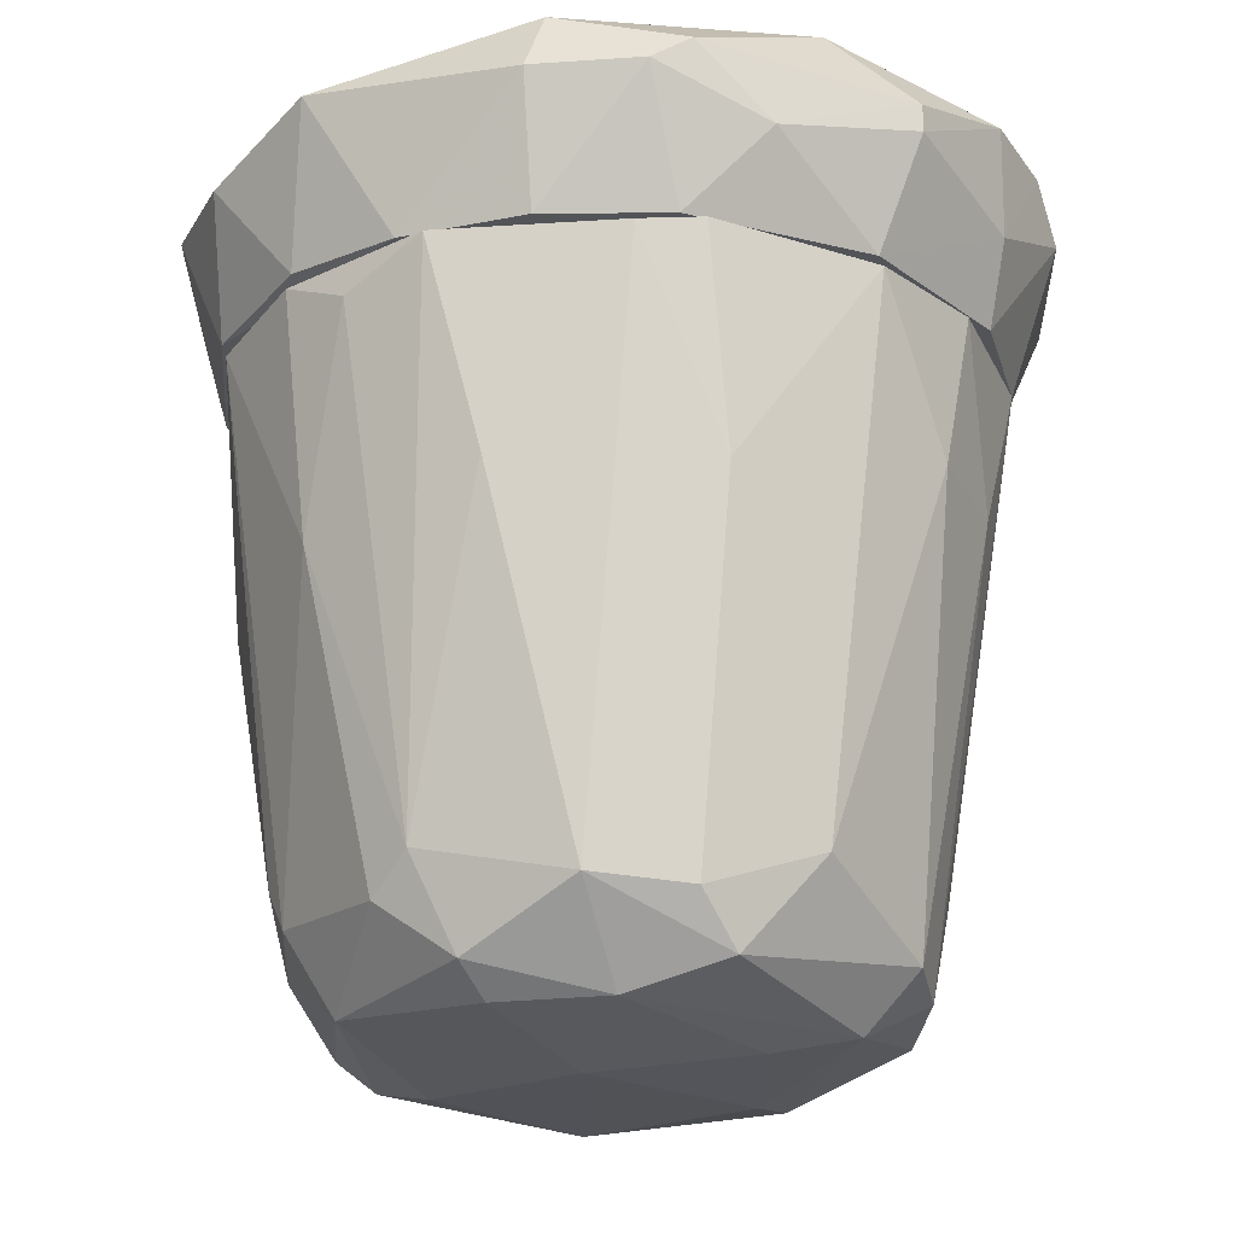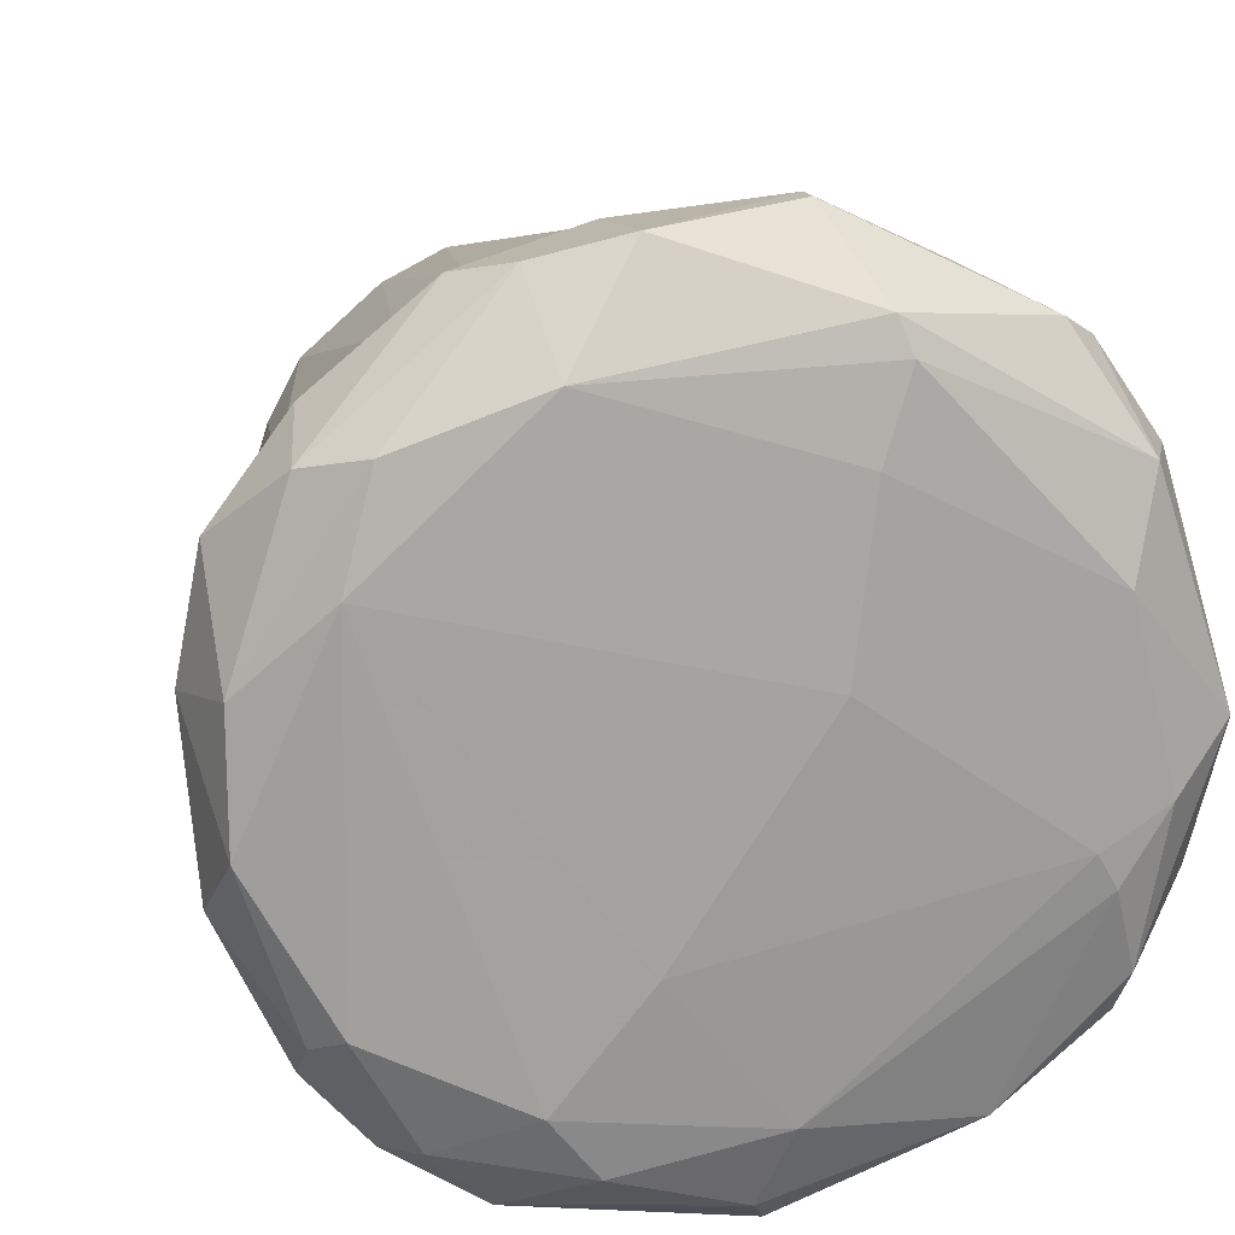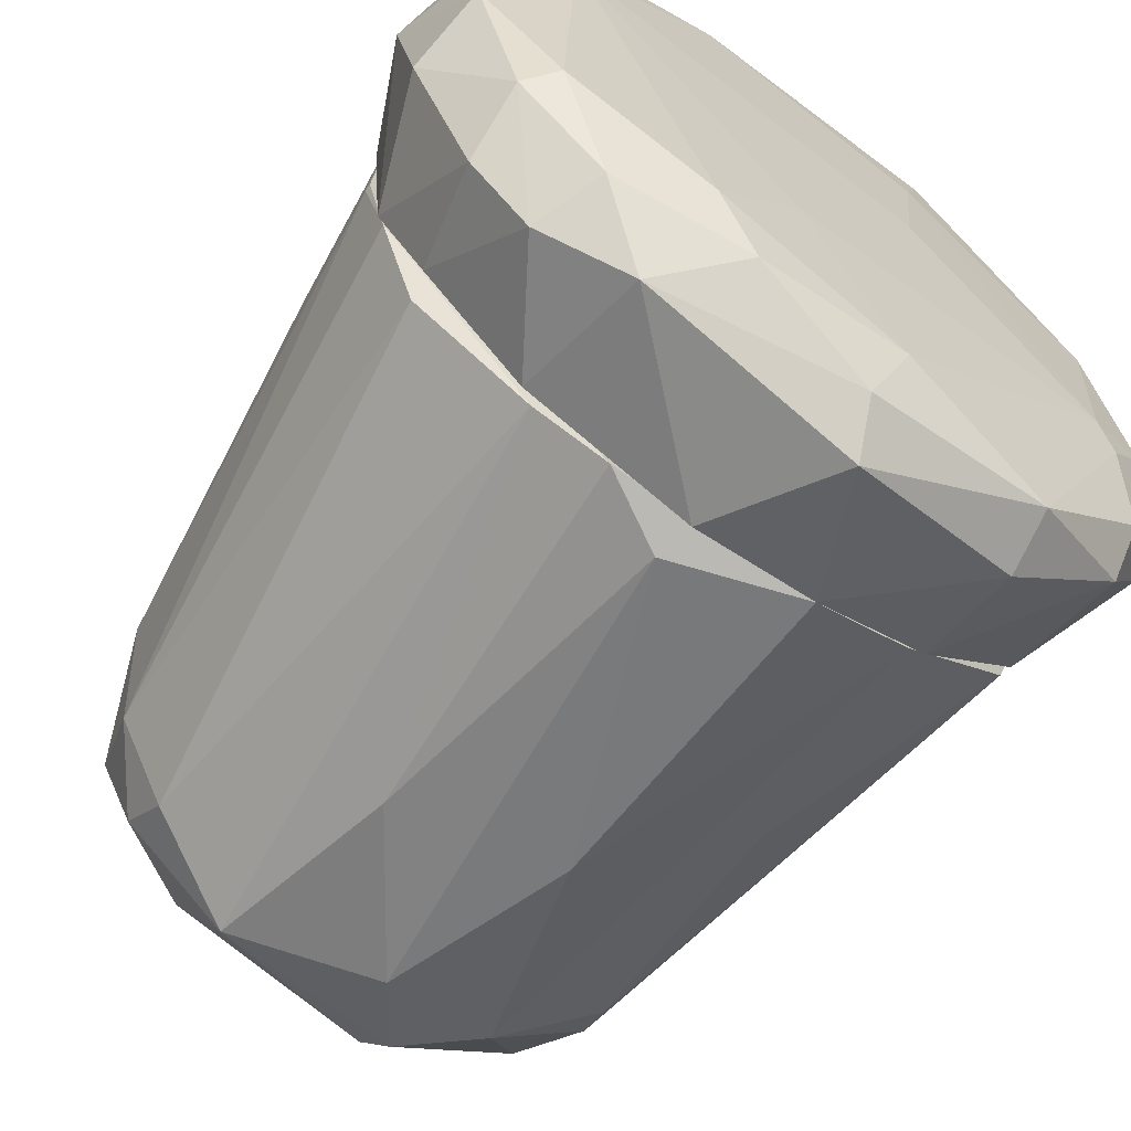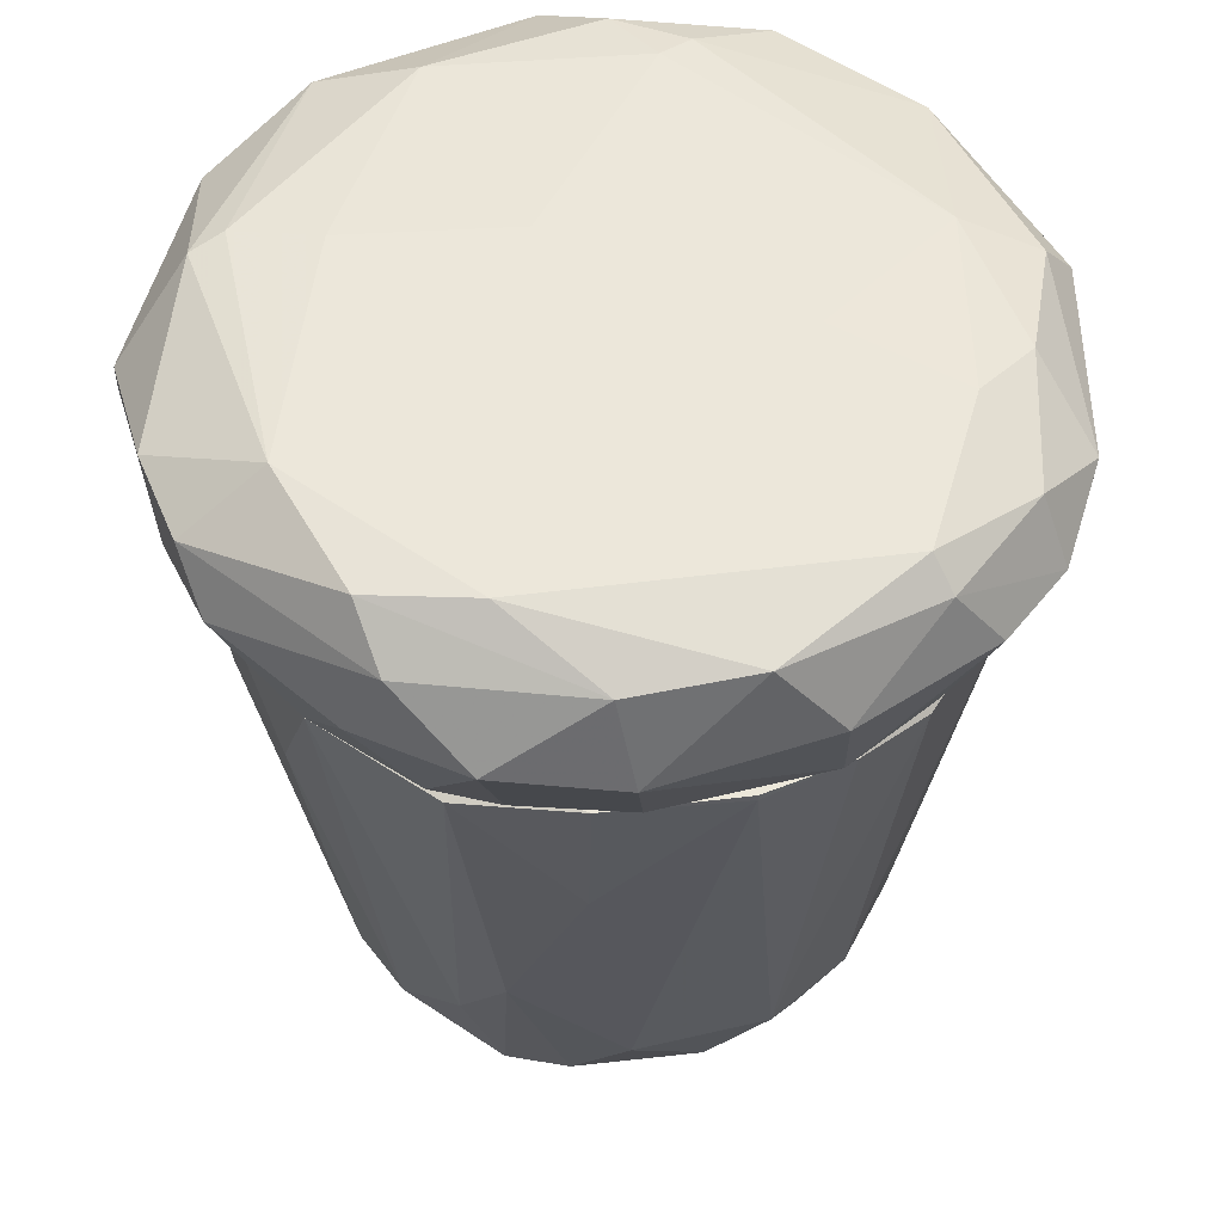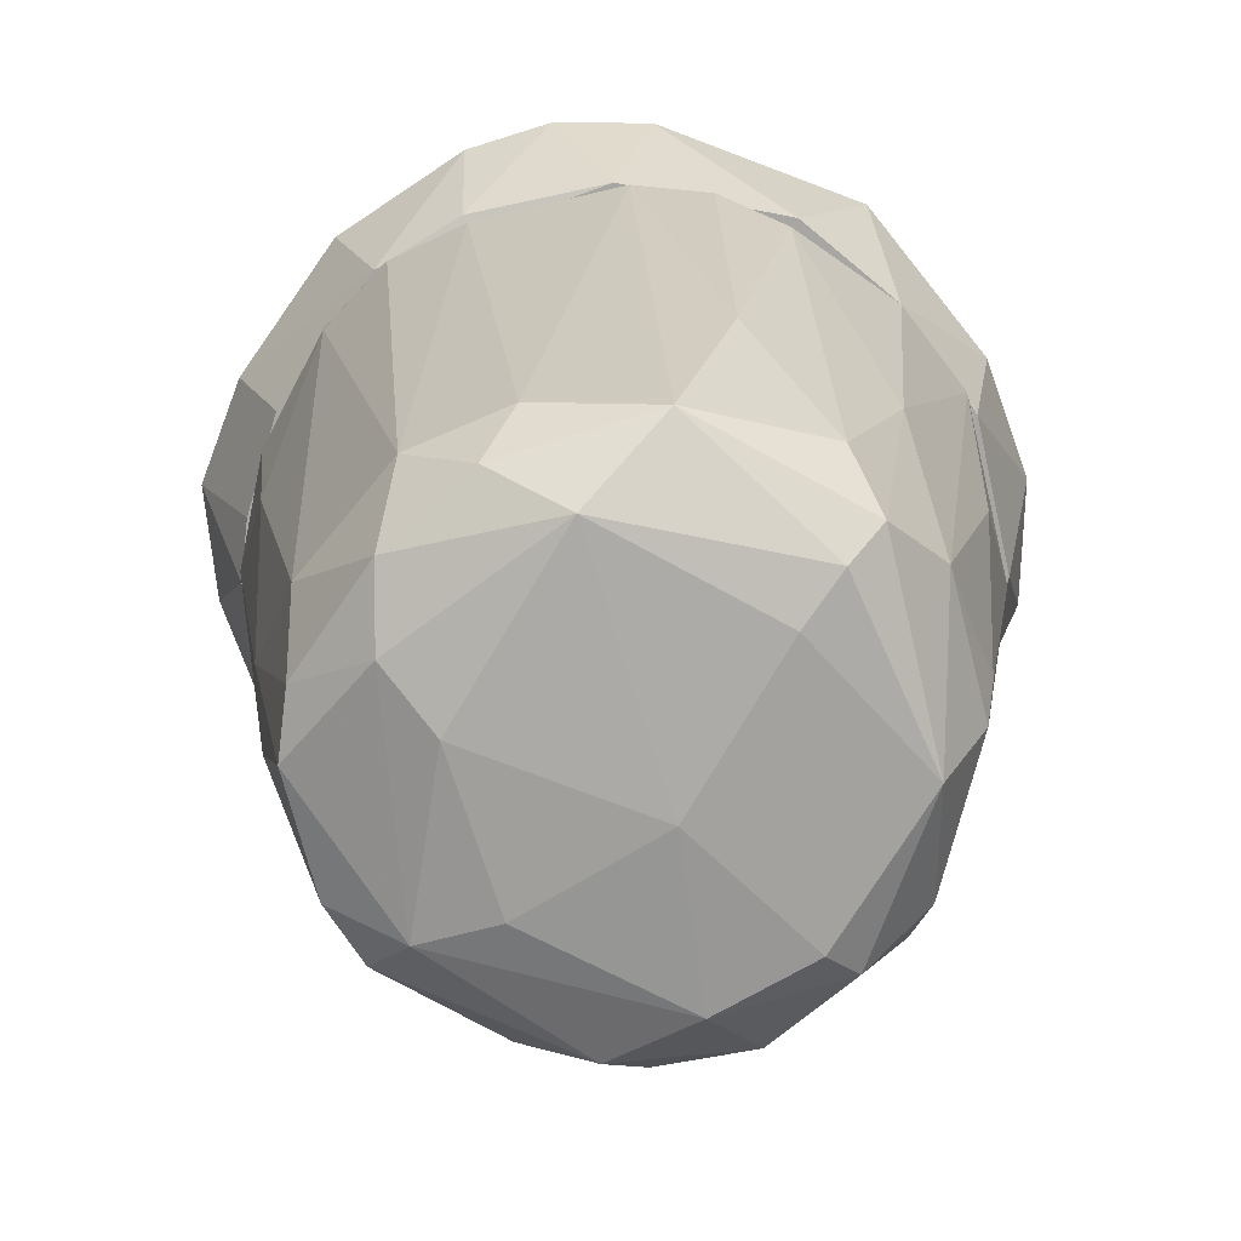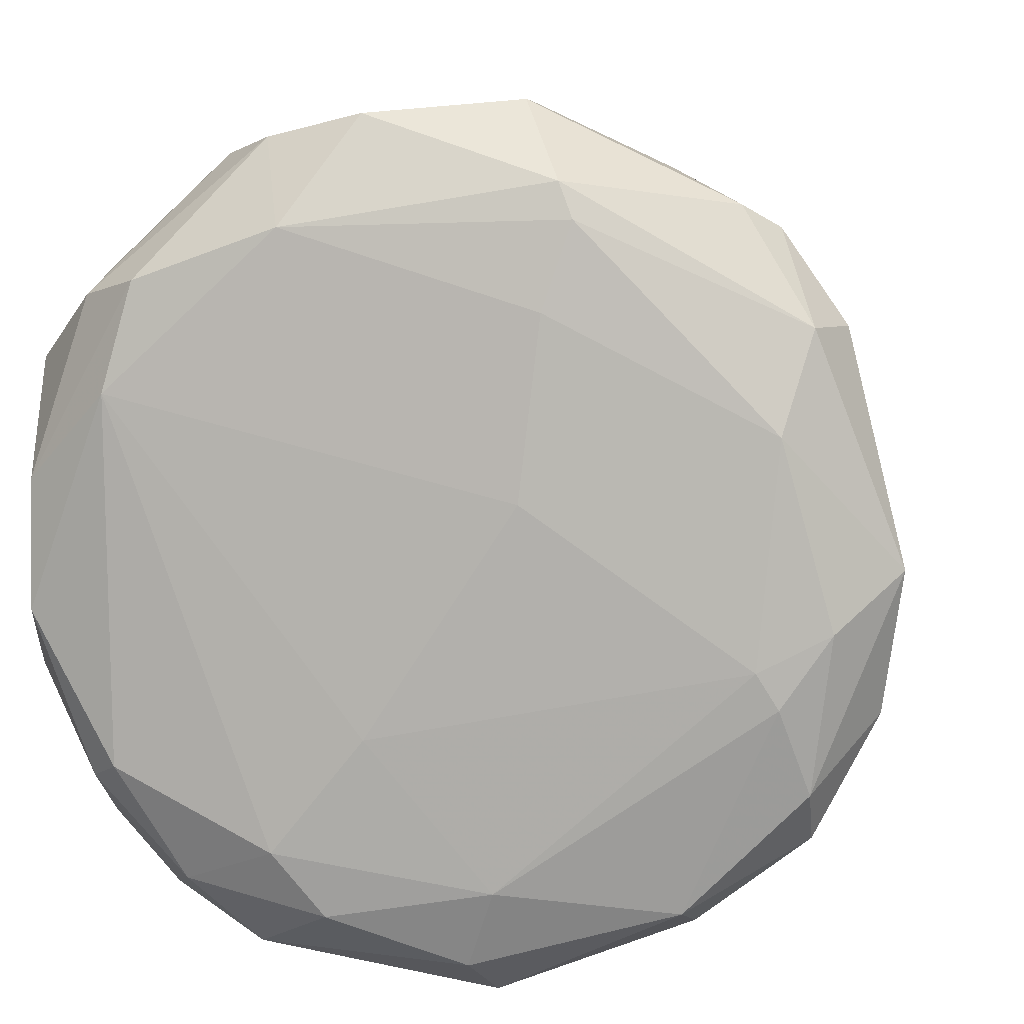
<metadata>
{"format":"obj","ext":"obj","renderer":"f3d","projection":"perspective","resolution":1024,"background":"white","views":[{"elev":-22.8,"azim":131.4,"up":"+Z"},{"elev":15.4,"azim":-13.1,"up":"+Y"},{"elev":-67.7,"azim":-35.6,"up":"+Y"},{"elev":52.6,"azim":-100.3,"up":"+Z"},{"elev":-74.2,"azim":-30.7,"up":"+Z"},{"elev":6.1,"azim":8.9,"up":"+Y"}]}
</metadata>
<code>
o convex_0
v 0.03821 0.0159 -0.005518
v -0.04328 -0.006464 0.01765
v -0.04328 -0.006464 0.01846
v 0.01185 -0.04243 0.01845
v -0.01611 -0.01924 -0.05824
v -0.008125 0.04227 0.01845
v -0.01691 0.02788 -0.05185
v 0.02703 -0.01365 -0.05504
v 0.04381 -0.007266 0.01846
v 0.01425 0.02789 -0.05345
v -0.02171 -0.03843 0.01765
v 0.003854 -0.03524 -0.04466
v 0.02623 0.03507 0.01846
v -0.03209 -0.01286 -0.04546
v -0.03768 0.02309 0.01685
v 0.02703 -0.03123 -0.009508
v -0.0305 0.0103 -0.05185
v 0.03582 0.004704 -0.04306
v -0.01292 -0.03123 -0.05185
v 0.007852 0.03428 -0.04306
v 0.02863 0.02069 -0.04705
v -0.001731 0.01829 -0.05824
v 0.03982 -0.02085 0.01685
v -0.03529 -0.02565 0.01606
v 0.03022 -0.01845 -0.04545
v -0.004126 -0.04403 0.01366
v -0.0265 0.03507 0.01845
v 0.009447 -0.03204 -0.05264
v 0.04301 0.0119 0.01846
v 0.007852 0.04307 0.01765
v 0.02623 0.006307 -0.05665
v -0.03449 0.003903 -0.04306
v -0.0281 0.02229 -0.03826
v -0.0249 -0.02324 -0.04705
v -0.009719 0.03188 -0.05025
v -0.0249 0.002308 -0.05744
v 0.007051 -0.02005 -0.05824
v 0.02383 -0.03763 0.01846
v 0.01824 -0.03043 -0.04625
v -0.04248 0.009504 0.01846
v -0.004126 0.04147 7.3e-05
v 0.04062 -0.006464 -0.009508
v 0.02224 0.03427 -0.006315
v 0.03183 0.03028 0.01766
v -0.02969 -0.005663 -0.05504
v -0.04088 -0.01686 0.01846
v -0.008918 -0.03763 -0.02627
v -0.01691 0.03747 -0.000723
v 0.03501 -0.000872 -0.04705
v -0.008125 0.02548 -0.05664
v 0.01984 0.02789 -0.04785
v 0.01105 -0.03763 -0.02148
v -0.03289 0.01749 -0.02867
v 0.007051 0.001507 -0.05904
v -0.01611 0.005505 -0.05904
v -0.01292 -0.04242 0.01845
v -0.0273 0.01749 -0.05264
v 0.01984 0.01749 -0.05664
v 0.007852 -0.02724 -0.05664
v 0.03103 0.0071 -0.05345
v -0.04008 0.009504 -0.00152
v -0.0257 -0.01765 -0.05344
v 0.04381 0.001507 0.01446
v 0.02943 -0.02165 -0.04066
f 16 39 64
f 3 9 13
f 1 18 21
f 12 19 28
f 13 9 29
f 18 1 29
f 6 13 30
f 14 2 32
f 27 7 33
f 15 27 33
f 19 11 34
f 11 24 34
f 24 14 34
f 20 10 35
f 31 8 37
f 9 3 38
f 23 9 38
f 16 23 38
f 8 25 39
f 28 8 39
f 16 38 39
f 2 3 40
f 3 13 40
f 13 6 40
f 6 27 40
f 27 15 40
f 6 30 41
f 30 20 41
f 20 35 41
f 9 23 42
f 23 25 42
f 30 13 43
f 20 30 43
f 1 21 44
f 13 29 44
f 29 1 44
f 43 13 44
f 21 43 44
f 14 32 45
f 32 17 45
f 36 5 45
f 17 36 45
f 3 2 46
f 2 14 46
f 24 11 46
f 14 24 46
f 38 3 46
f 11 19 47
f 19 12 47
f 12 26 47
f 27 6 48
f 7 27 48
f 35 7 48
f 6 41 48
f 41 35 48
f 25 8 49
f 18 42 49
f 42 25 49
f 35 10 50
f 7 35 50
f 10 20 51
f 21 10 51
f 43 21 51
f 20 43 51
f 4 26 52
f 26 12 52
f 12 28 52
f 38 4 52
f 28 39 52
f 39 38 52
f 17 32 53
f 15 33 53
f 37 5 54
f 31 37 54
f 5 36 55
f 50 22 55
f 36 50 55
f 22 54 55
f 54 5 55
f 26 4 56
f 4 38 56
f 46 11 56
f 38 46 56
f 11 47 56
f 47 26 56
f 33 7 57
f 36 17 57
f 7 50 57
f 50 36 57
f 17 53 57
f 53 33 57
f 10 21 58
f 50 10 58
f 22 50 58
f 54 22 58
f 31 54 58
f 19 5 59
f 8 28 59
f 28 19 59
f 5 37 59
f 37 8 59
f 21 18 60
f 8 31 60
f 18 49 60
f 49 8 60
f 58 21 60
f 31 58 60
f 32 2 61
f 2 40 61
f 40 15 61
f 53 32 61
f 15 53 61
f 5 19 62
f 34 14 62
f 19 34 62
f 14 45 62
f 45 5 62
f 29 9 63
f 18 29 63
f 9 42 63
f 42 18 63
f 23 16 64
f 25 23 64
f 39 25 64
o convex_1
v -0.01291 -0.03922 0.04243
v 0.007852 0.04866 0.03444
v 0.007852 0.04866 0.03125
v 0.0462 -0.01685 0.03284
v -0.04168 -0.01525 0.01847
v -0.03289 0.02948 0.04483
v 0.02623 -0.03603 0.01846
v 0.02863 0.03347 0.01846
v 0.03582 0.01349 0.04323
v -0.0265 0.03507 0.01847
v -0.04567 -0.006464 0.04163
v -0.03209 -0.03842 0.03204
v 0.02543 -0.03842 0.03844
v -0.003322 -0.04482 0.01847
v -0.04647 0.02068 0.03284
v 0.04381 0.008699 0.01846
v 0.04221 0.02468 0.03284
v 0.01425 0.03588 0.04483
v -0.01931 0.04467 0.03923
v 0.004655 -0.04882 0.03364
v -0.008122 -0.01924 0.04483
v 0.03582 -0.01525 0.04243
v -0.01212 0.04226 0.01847
v -0.03609 -0.02324 0.04323
v 0.04861 -0.000872 0.03684
v 0.03102 0.03746 0.03604
v -0.04008 0.01749 0.01847
v -0.04727 -0.01365 0.03284
v 0.008654 0.006304 0.04563
v -0.03609 0.01749 0.04563
v 0.03981 -0.02165 0.01846
v 0.03902 -0.03043 0.03444
v -0.0233 -0.03763 0.01847
v -0.0249 0.04306 0.03364
v -0.0217 -0.04401 0.03524
v -0.04888 0.006304 0.03045
v 0.03902 0.02468 0.04004
v -0.01691 0.03507 0.04563
v 0.008654 0.04306 0.01847
v 0.02623 -0.04082 0.03125
v 0.01264 0.03986 0.04403
v 0.005457 -0.03603 0.04243
v -0.03928 -0.03043 0.03204
v -0.008924 0.04706 0.04003
v 0.04461 -0.005662 0.01926
v -0.04567 0.007907 0.04083
v 0.03902 -0.02484 0.03923
v -0.03769 0.03188 0.03125
v 0.00226 -0.04482 0.03923
v 0.01184 -0.04243 0.01847
v -0.0185 -0.03204 0.04403
v -0.03928 0.02788 0.04003
v -0.0289 -0.03604 0.04003
v -0.009716 0.04626 0.02726
v 0.02303 0.04146 0.02805
v -0.04328 0.00471 0.01847
v 0.03822 0.02229 0.01846
v 0.03502 0.03506 0.03284
v 0.03342 -0.01125 0.04323
v -0.03928 -0.02484 0.04003
v -0.03609 -0.02564 0.01927
v 0.04141 -0.007265 0.04163
v -0.03689 0.02468 0.01847
v 0.01105 0.02629 0.04563
f 93 123 128
f 71 72 80
f 72 74 87
f 80 81 89
f 75 88 94
f 85 93 94
f 71 80 95
f 95 68 96
f 71 95 96
f 69 71 97
f 71 78 97
f 87 74 98
f 78 84 99
f 76 97 99
f 97 78 99
f 79 91 100
f 69 92 100
f 92 75 100
f 82 73 101
f 73 89 101
f 89 81 101
f 83 70 102
f 70 94 102
f 94 93 102
f 72 87 103
f 77 84 104
f 71 96 104
f 96 77 104
f 90 66 105
f 82 101 105
f 101 90 105
f 102 82 105
f 77 86 106
f 92 69 107
f 66 67 108
f 83 102 108
f 105 66 108
f 102 105 108
f 89 68 109
f 80 89 109
f 68 95 109
f 95 80 109
f 94 70 110
f 75 94 110
f 100 75 110
f 79 100 110
f 86 77 111
f 68 89 111
f 77 96 111
f 96 68 111
f 98 74 112
f 84 77 113
f 65 99 113
f 99 84 113
f 106 65 113
f 77 106 113
f 78 71 114
f 84 78 114
f 71 104 114
f 104 84 114
f 94 88 115
f 85 94 115
f 65 106 115
f 106 85 115
f 70 83 116
f 83 98 116
f 110 70 116
f 79 110 116
f 112 79 116
f 98 112 116
f 99 65 117
f 76 99 117
f 65 115 117
f 115 88 117
f 98 83 118
f 87 98 118
f 67 103 118
f 103 87 118
f 108 67 118
f 83 108 118
f 67 66 119
f 66 90 119
f 103 67 119
f 72 103 119
f 71 69 120
f 72 71 120
f 91 72 120
f 69 100 120
f 100 91 120
f 80 72 121
f 81 80 121
f 81 121 122
f 101 81 122
f 90 101 122
f 119 90 122
f 72 119 122
f 121 72 122
f 93 85 123
f 85 106 123
f 106 86 123
f 88 75 124
f 75 92 124
f 107 76 124
f 92 107 124
f 76 117 124
f 117 88 124
f 69 97 125
f 97 76 125
f 76 107 125
f 107 69 125
f 89 73 126
f 86 111 126
f 111 89 126
f 73 123 126
f 123 86 126
f 74 72 127
f 72 91 127
f 91 79 127
f 79 112 127
f 112 74 127
f 73 82 128
f 82 102 128
f 102 93 128
f 123 73 128

</code>
